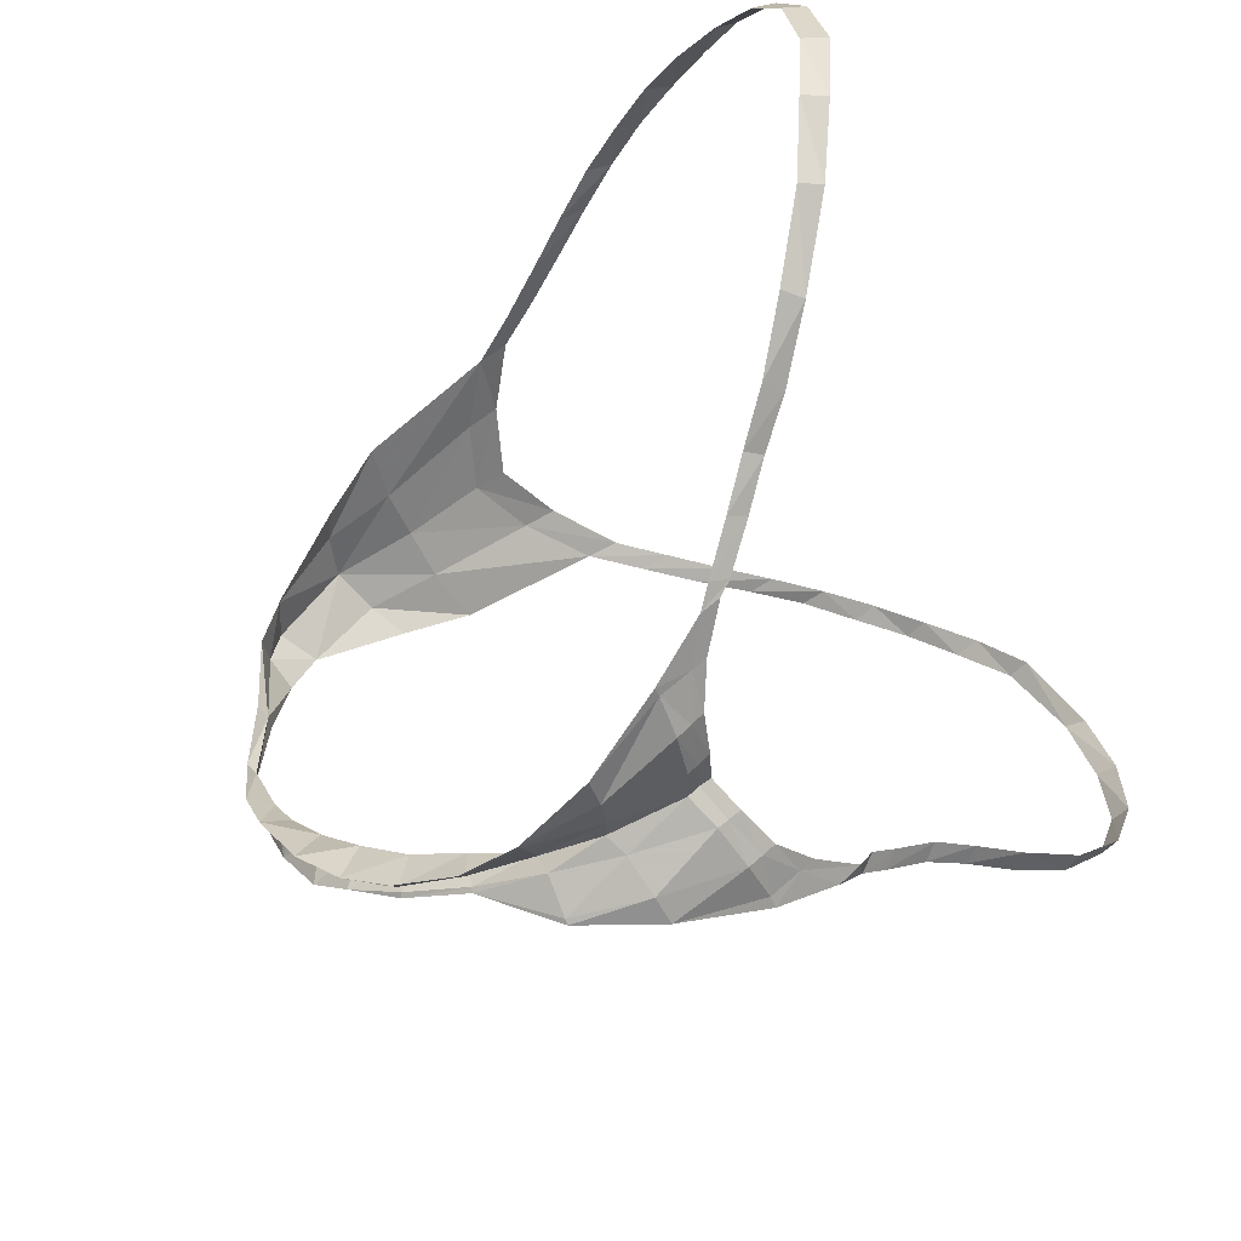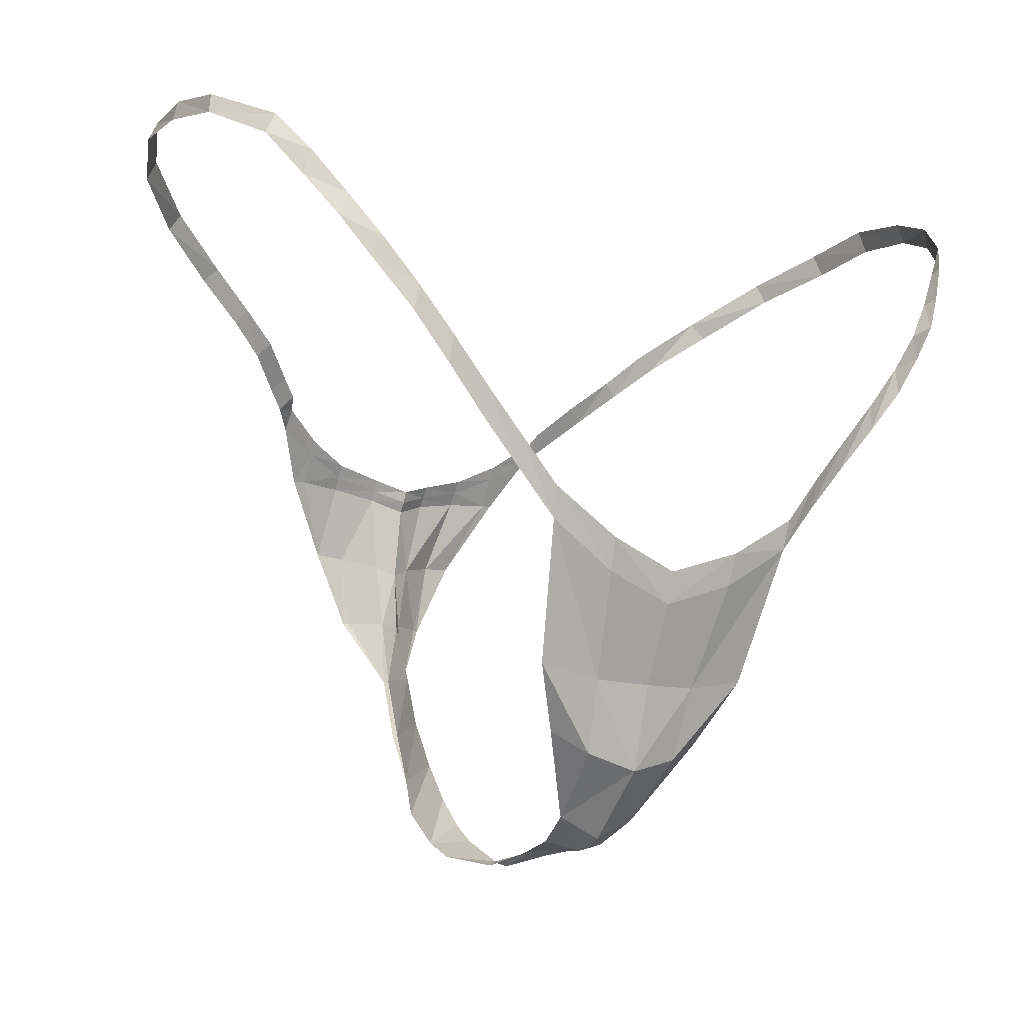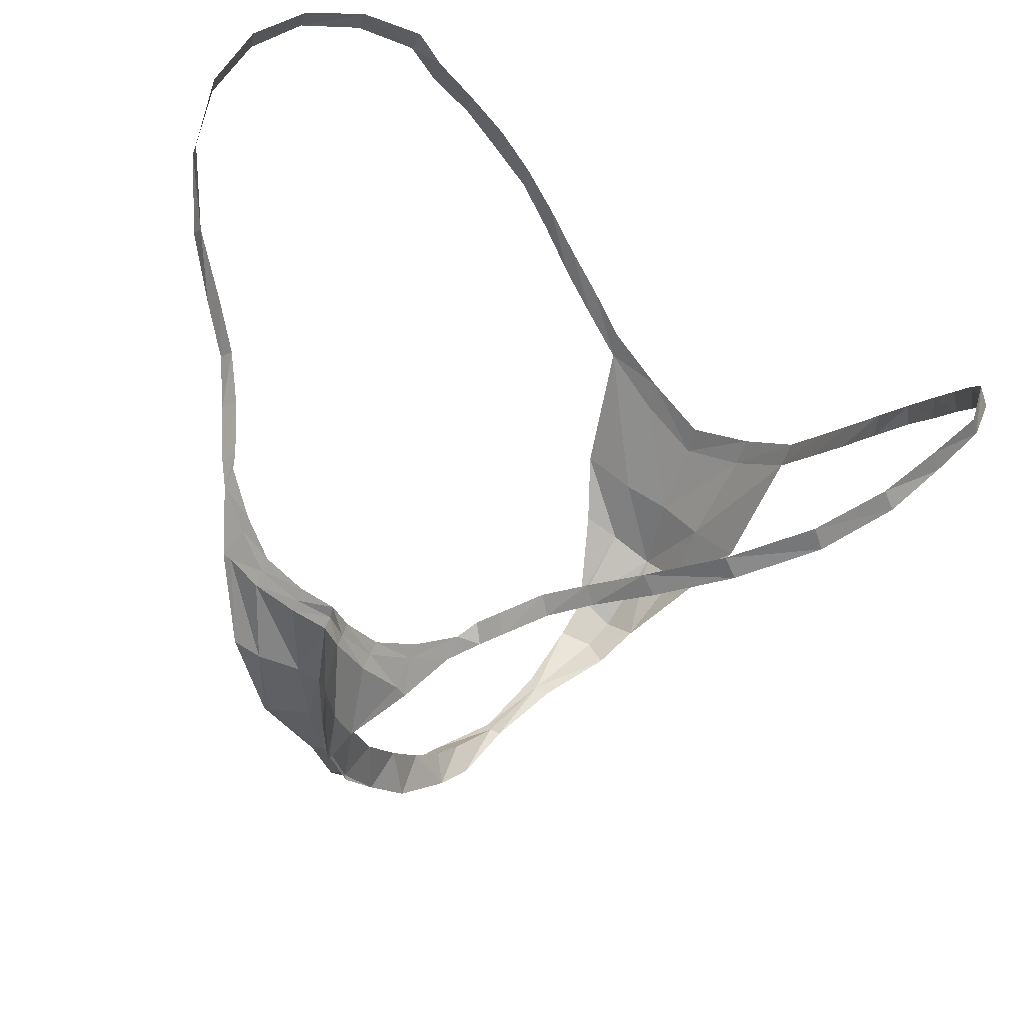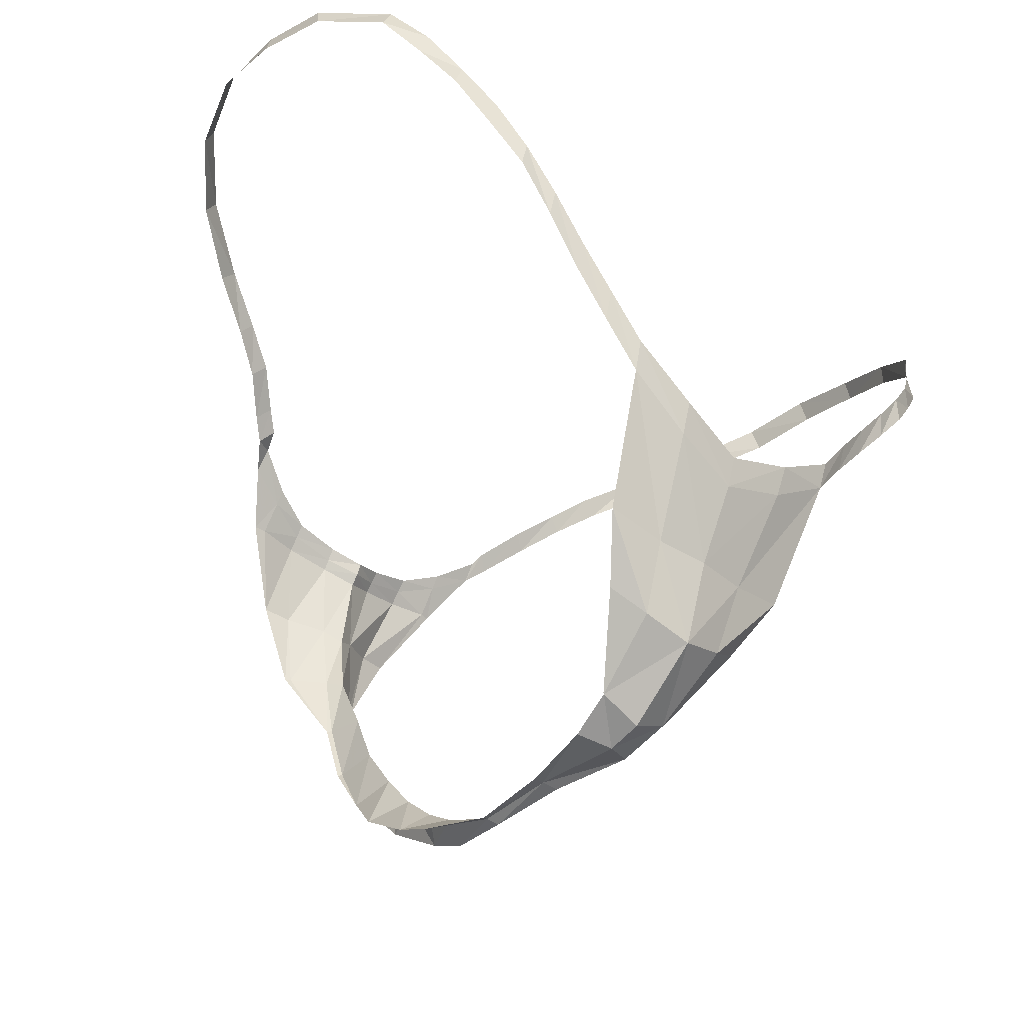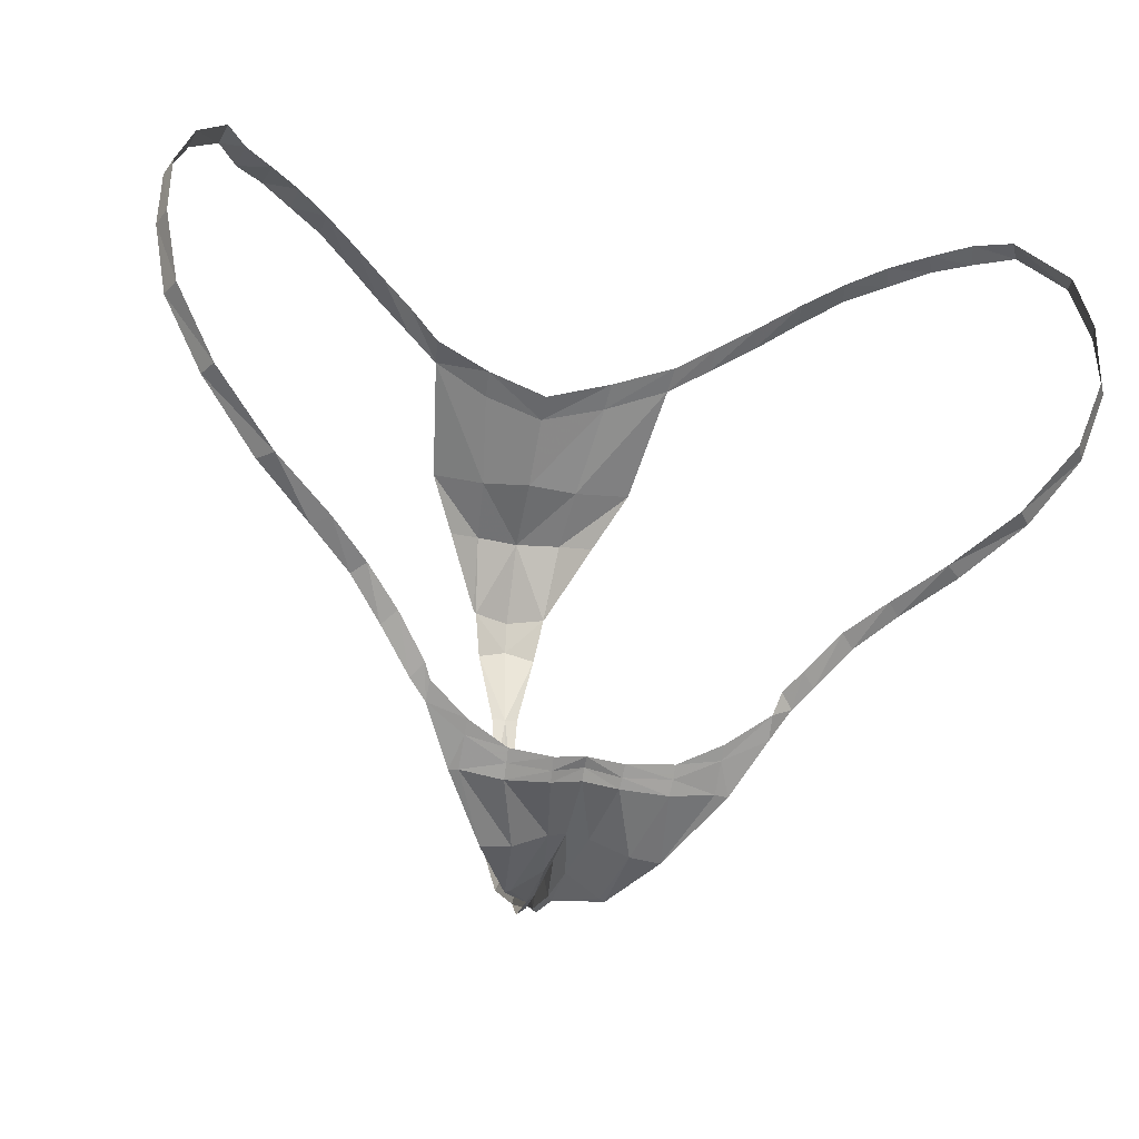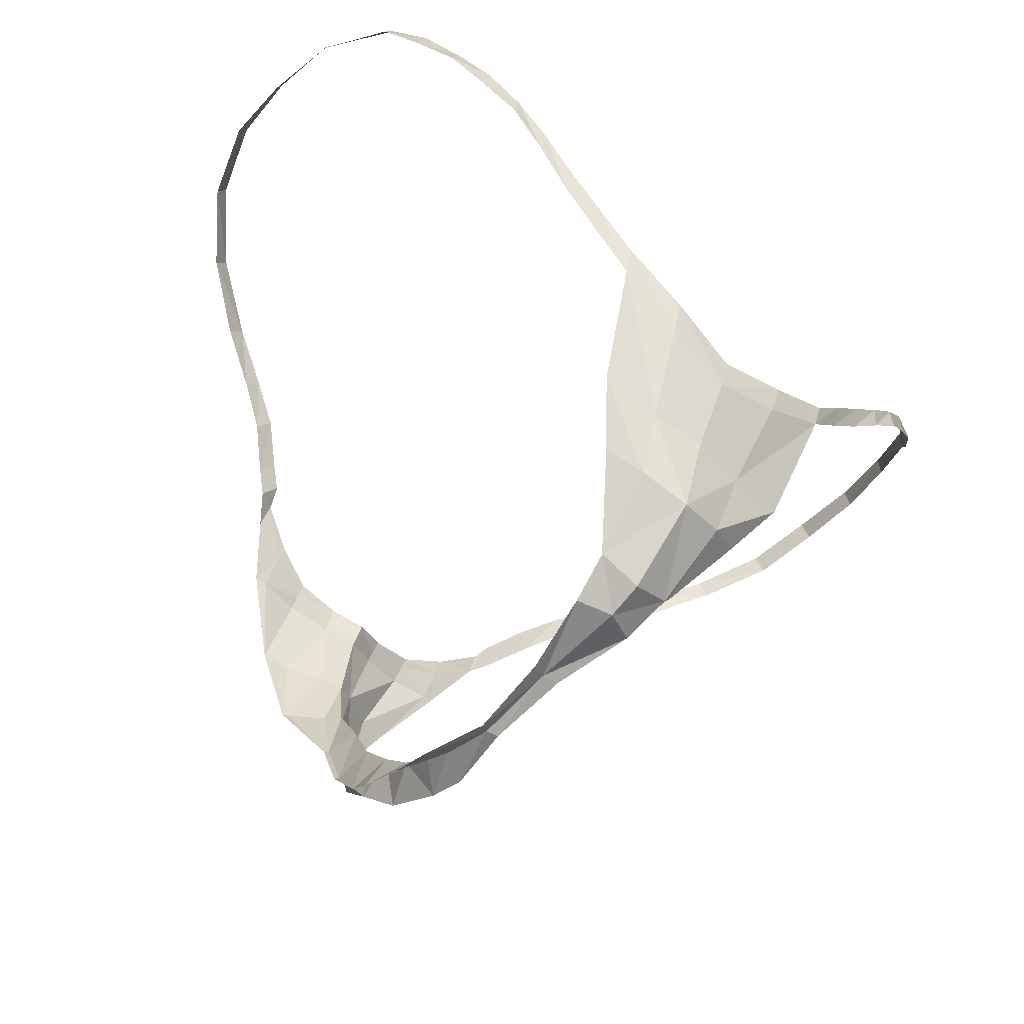
<metadata>
{"format":"obj","ext":"obj","renderer":"f3d","projection":"perspective","resolution":1024,"background":"white","views":[{"elev":-53.2,"azim":113.9,"up":"+Z"},{"elev":-14.2,"azim":-28.5,"up":"+Y"},{"elev":50.1,"azim":-137.3,"up":"+Y"},{"elev":-39.8,"azim":-42.1,"up":"+Y"},{"elev":-34.7,"azim":168.8,"up":"+Z"},{"elev":-60.4,"azim":-41.1,"up":"+Y"}]}
</metadata>
<code>
v -0.4268 0.7023 -0.7601
v -0.5137 0.8662 -0.6493
v -0.5104 0.9323 -0.6005
v -0.6855 1.11 -0.4025
v -0.7275 1.064 -0.4261
v -0.5873 1.016 -0.492
v -0.6288 0.9717 -0.5193
v -0.5338 0.9639 -0.5361
v -0.5739 0.9169 -0.5659
v 0.9063 1.224 -0.3106
v 0.8506 1.266 -0.3035
v 0.7759 1.113 -0.3866
v 0.7325 1.157 -0.3723
v 0.6714 1.02 -0.4885
v 0.6279 1.065 -0.4616
v 0.5682 0.9223 -0.5964
v 0.5315 0.969 -0.5662
v -0.0005 0.6534 -0.6765
v 0 0.6196 -0.7046
v -0.104 0.663 -0.7456
v -0.1064 0.6944 -0.7235
v -0.3852 0.7955 -0.692
v -0.3863 0.7028 -0.7553
v -0.2512 0.7361 -0.7371
v -0.2491 0.6936 -0.7704
v -0.1809 0.4424 -0.8499
v -0.1395 0.1929 -0.8655
v -0.1572 0.1923 -0.8749
v -0.2749 0.4523 -0.8664
v -0.0637 0.4105 -0.7827
v -0.0341 0.1878 -0.7846
v 0 0.3741 -0.7513
v 0 0.1639 -0.7293
v -0.0343 -0.0422 -0.7637
v -0.0948 0.0732 -0.8184
v -0.0215 -0.0383 -0.7521
v 0 -0.0477 -0.628
v 0 -0.2331 -0.5514
v -0.0113 -0.2546 -0.6882
v -0.0244 -0.2613 -0.6971
v 0 -0.3994 -0.4363
v -0.0246 -0.4395 -0.5811
v -0.0246 -0.4395 -0.5811
v 0 -0.5364 -0.325
v -0.0603 -0.578 -0.4627
v 0 -0.6427 -0.2101
v -0.0756 -0.7055 -0.2703
v -0.2251 0.0745 1.279
v -0.2182 -0.0243 1.24
v 0 -0.1028 1.218
v 0 -0.0048 1.249
v -0.1731 -0.3323 1.075
v 0 -0.3384 1.093
v -0.1538 -0.5515 0.9845
v 0 -0.5991 1.005
v -0.4288 0.2138 1.276
v -0.4203 0.1187 1.241
v -0.362 -0.2945 1.06
v -0.265 -0.4844 0.9416
v -0.1279 -0.7233 0.7614
v -0.1027 -0.7856 0.6151
v 0 -0.8144 0.6597
v 0 -0.7875 0.7727
v -0.0467 -0.7989 0.362
v 0 -0.7869 0.3465
v -0.1299 -0.7209 0.762
v -0.0777 -0.7646 -0.1402
v 0 -0.7106 -0.1096
v 0 -0.7967 0.08
v -0.031 -0.814 0.0992
v 0.1053 0.694 -0.7233
v 0.104 0.663 -0.7456
v 0.3852 0.7955 -0.692
v 0.5133 0.8749 -0.6429
v 0.4172 0.7024 -0.7589
v 0.3863 0.7028 -0.7553
v 0.25 0.7357 -0.7372
v 0.2491 0.6936 -0.7704
v 0.0637 0.4105 -0.7827
v 0.1809 0.4424 -0.8499
v -0.3477 0.5721 -0.8154
v 0.2788 0.4527 -0.8671
v 0.1573 0.1923 -0.8749
v 0.1395 0.1929 -0.8655
v 0.0341 0.1878 -0.7846
v 0.1008 0.0701 -0.8239
v 0.0472 -0.0461 -0.7753
v 0.0215 -0.0383 -0.7521
v 0.0113 -0.2546 -0.6882
v 0.0402 -0.2693 -0.7078
v 0.0246 -0.4395 -0.5811
v 0.0246 -0.4395 -0.5811
v 0.0603 -0.578 -0.4627
v 0.0756 -0.7055 -0.2703
v 0.2251 0.0745 1.268
v 0.4315 0.206 1.272
v -0.8921 0.7864 1.259
v 0.2182 -0.0243 1.232
v 0.1731 -0.3323 1.074
v 0.1538 -0.5515 0.9845
v 0.4222 0.1132 1.246
v 0.362 -0.2945 1.057
v 0.2641 -0.4849 0.9417
v 0.1279 -0.7233 0.7614
v 0.1027 -0.7856 0.6151
v 0.3381 0.5598 -0.8207
v 0.0467 -0.7989 0.362
v 0.1398 -0.7091 0.7649
v 0.0777 -0.7646 -0.1402
v 0.031 -0.814 0.0992
v 0.1079 0.731 -0.6973
v 0.252 0.774 -0.7075
v 0.3848 0.8392 -0.6622
v 0.5104 0.9323 -0.6005
v 0 0.6902 -0.6602
v -0.1079 0.731 -0.6973
v -0.252 0.774 -0.7075
v -0.3848 0.8392 -0.6622
v -0.9065 0.7053 1.252
v 0.9061 0.7053 1.252
v -1.272 1.359 1.009
v -1.304 1.289 1.01
v -1.393 1.492 0.7657
v -1.404 1.423 0.7815
v -1.413 1.558 0.522
v -1.432 1.488 0.5273
v -1.402 1.57 0.293
v -1.433 1.505 0.2998
v -1.321 1.528 0.0714
v -1.353 1.46 0.0725
v -1.154 1.432 -0.125
v -1.195 1.371 -0.1242
v -0.9584 1.308 -0.2584
v -1.006 1.257 -0.2636
v -0.8061 1.199 -0.3366
v -0.8456 1.153 -0.3531
v 1.254 1.345 1.07
v 1.275 1.284 1.046
v 1.347 1.496 0.8835
v 1.365 1.43 0.8729
v 1.403 1.601 0.6565
v 1.427 1.535 0.6549
v 1.43 1.577 0.4213
v 1.404 1.653 0.4151
v 1.385 1.546 0.1939
v 1.355 1.62 0.1844
v 1.227 1.542 -0.0267
v 1.259 1.478 -0.0205
v 1.032 1.401 -0.2037
v 1.081 1.349 -0.1962
v 0.8918 0.7864 1.259
v -0.6623 0.5001 1.266
v -1.124 0.9979 1.172
v -1.096 1.073 1.173
v -0.6645 0.412 1.238
v -1.02 0.8526 1.214
v -0.779 0.6433 1.268
v -1.213 1.14 1.097
v -0.5456 0.357 1.271
v -1.19 1.221 1.106
v -0.7866 0.5586 1.25
v -0.9983 0.929 1.229
v -0.5424 0.2654 1.239
v 0.6619 0.5001 1.266
v 1.123 0.9979 1.172
v 1.096 1.073 1.173
v 0.6641 0.412 1.238
v 1.019 0.8526 1.214
v 0.7786 0.6433 1.268
v 1.212 1.14 1.097
v 0.5452 0.357 1.271
v 1.19 1.221 1.106
v 0.7862 0.5586 1.25
v 0.9979 0.929 1.229
v 0.542 0.2654 1.239
f 4 6 7 5
f 6 8 9 7
f 12 13 11 10
f 14 15 13 12
f 16 17 15 14
f 3 2 9 8
f 18 19 20 21
f 24 25 23 22
f 21 20 25 24
f 26 27 28 29
f 30 31 27 26
f 32 33 31 30
f 27 34 35 28
f 31 36 34 27
f 33 37 36 31
f 37 38 39 36
f 36 39 40 34
f 38 41 42 39
f 39 42 43 40
f 41 44 45 42
f 44 46 47 45
f 48 49 50 51
f 49 52 53 50
f 52 54 55 53
f 159 163 57 56
f 57 58 52 49
f 58 59 54 52
f 60 61 62 63
f 61 64 65 62
f 54 59 66 60
f 60 63 55 54
f 67 68 69 70
f 68 67 47 46
f 70 69 65 64
f 19 32 30 20
f 18 71 72 19
f 73 74 75 76
f 77 73 76 78
f 71 77 78 72
f 19 72 79 32
f 79 72 78 80
f 20 30 26 25
f 25 26 29 23
f 80 82 83 84
f 79 80 84 85
f 32 79 85 33
f 84 83 86 87
f 85 84 87 88
f 33 85 88 37
f 37 88 89 38
f 88 87 90 89
f 38 89 91 41
f 89 90 92 91
f 41 91 93 44
f 44 93 94 46
f 95 51 50 98
f 98 50 53 99
f 99 53 55 100
f 101 175 171 96
f 101 98 99 102
f 102 99 100 103
f 104 63 62 105
f 82 76 75 106
f 80 78 76 82
f 105 62 65 107
f 100 104 108 103
f 104 100 55 63
f 109 110 69 68
f 68 46 94 109
f 110 107 65 69
f 111 112 77 71
f 112 113 73 77
f 113 114 74 73
f 115 111 71 18
f 116 21 24 117
f 117 24 22 118
f 115 18 21 116
f 170 172 166 165
f 124 122 121 123
f 124 123 125 126
f 127 128 126 125
f 128 127 129 130
f 130 129 131 132
f 132 131 133 134
f 133 135 136 134
f 139 137 138 140
f 142 141 139 140
f 142 143 144 141
f 143 145 146 144
f 147 146 145 148
f 149 147 148 150
f 10 11 149 150
f 17 16 74 114
f 122 158 160 121
f 158 153 154 160
f 153 156 162 154
f 156 119 97 162
f 97 119 161 157
f 157 161 155 152
f 152 155 163 159
f 49 48 56 57
f 165 166 174 168
f 168 174 151 120
f 151 169 173 120
f 169 164 167 173
f 164 171 175 167
f 101 96 95 98
f 172 170 138 137
f 5 136 135 4
f 3 118 22 2
f 1 2 22 23
f 29 81 1 23

</code>
